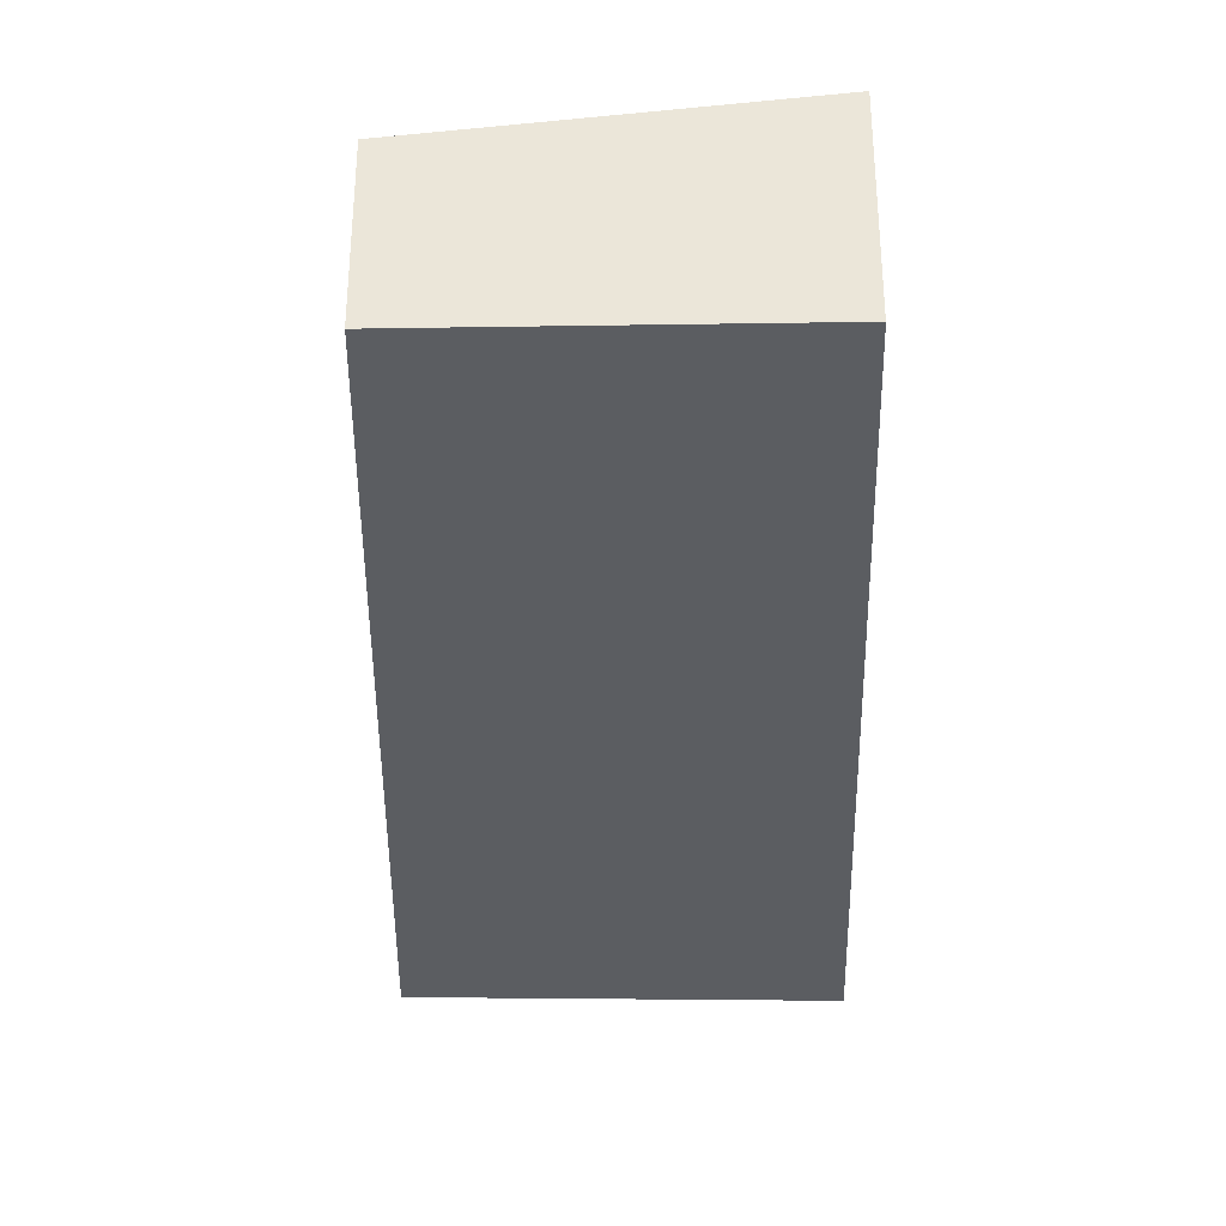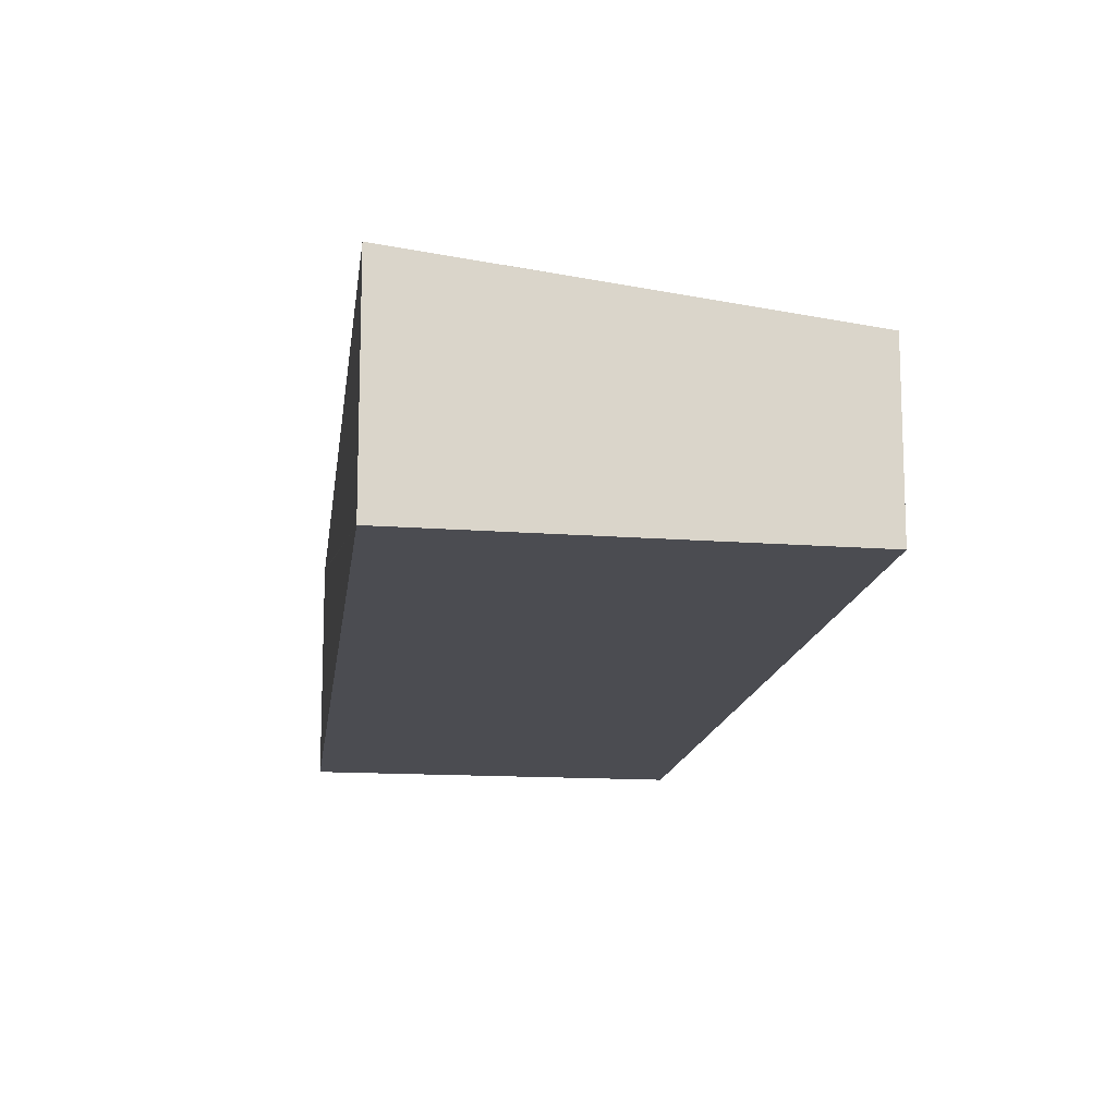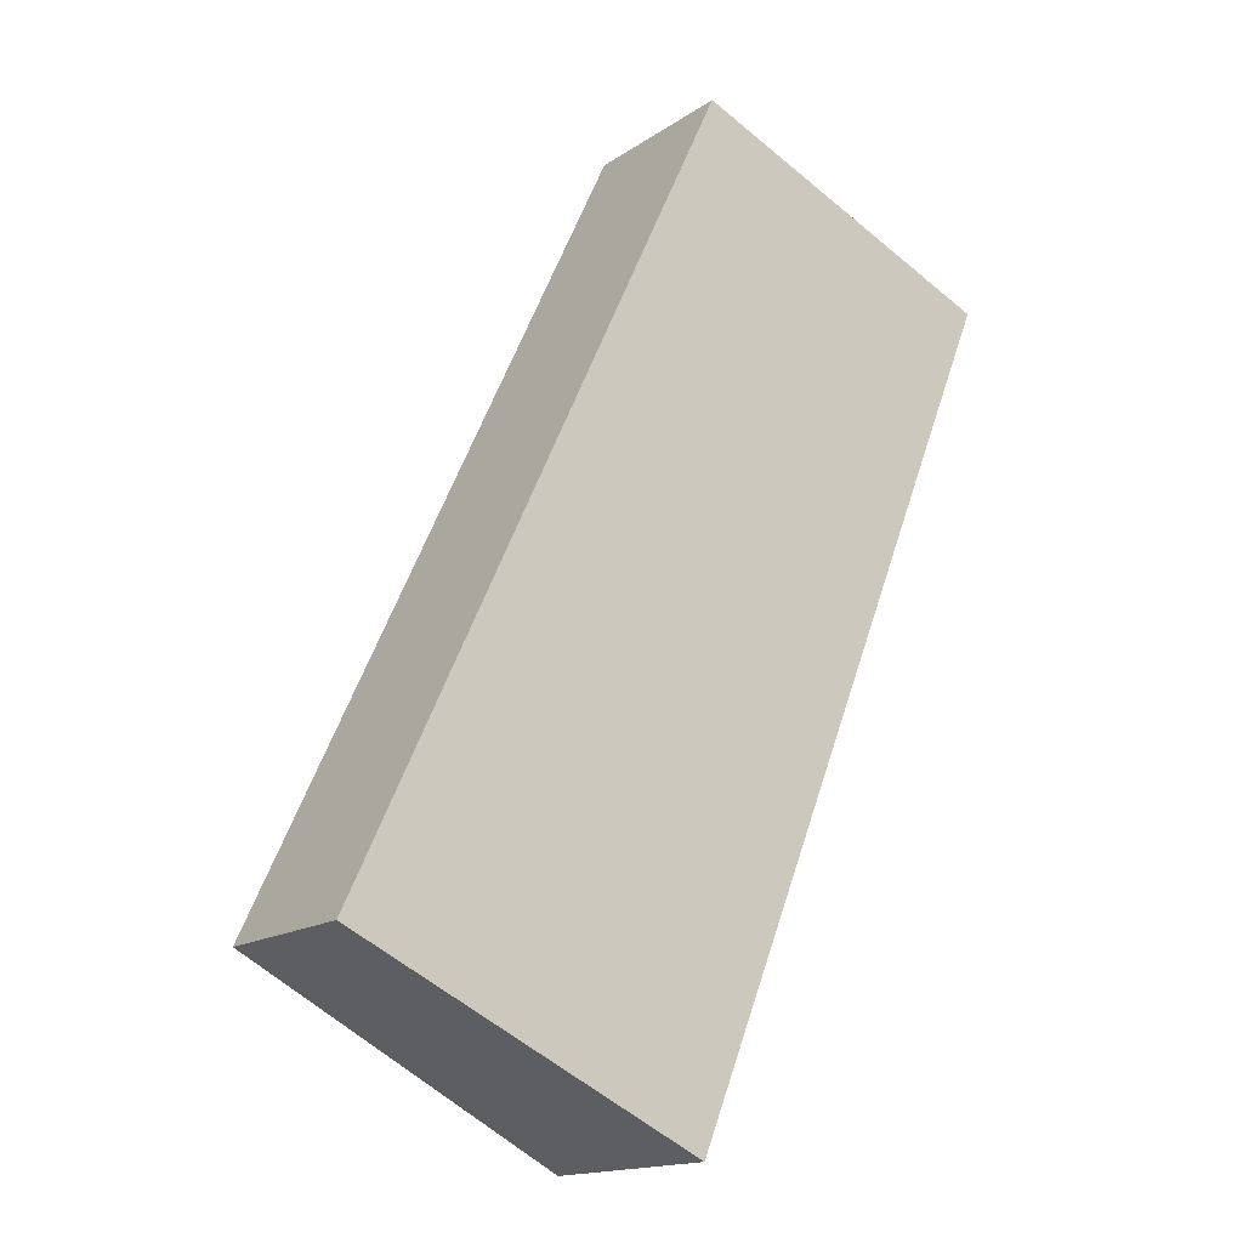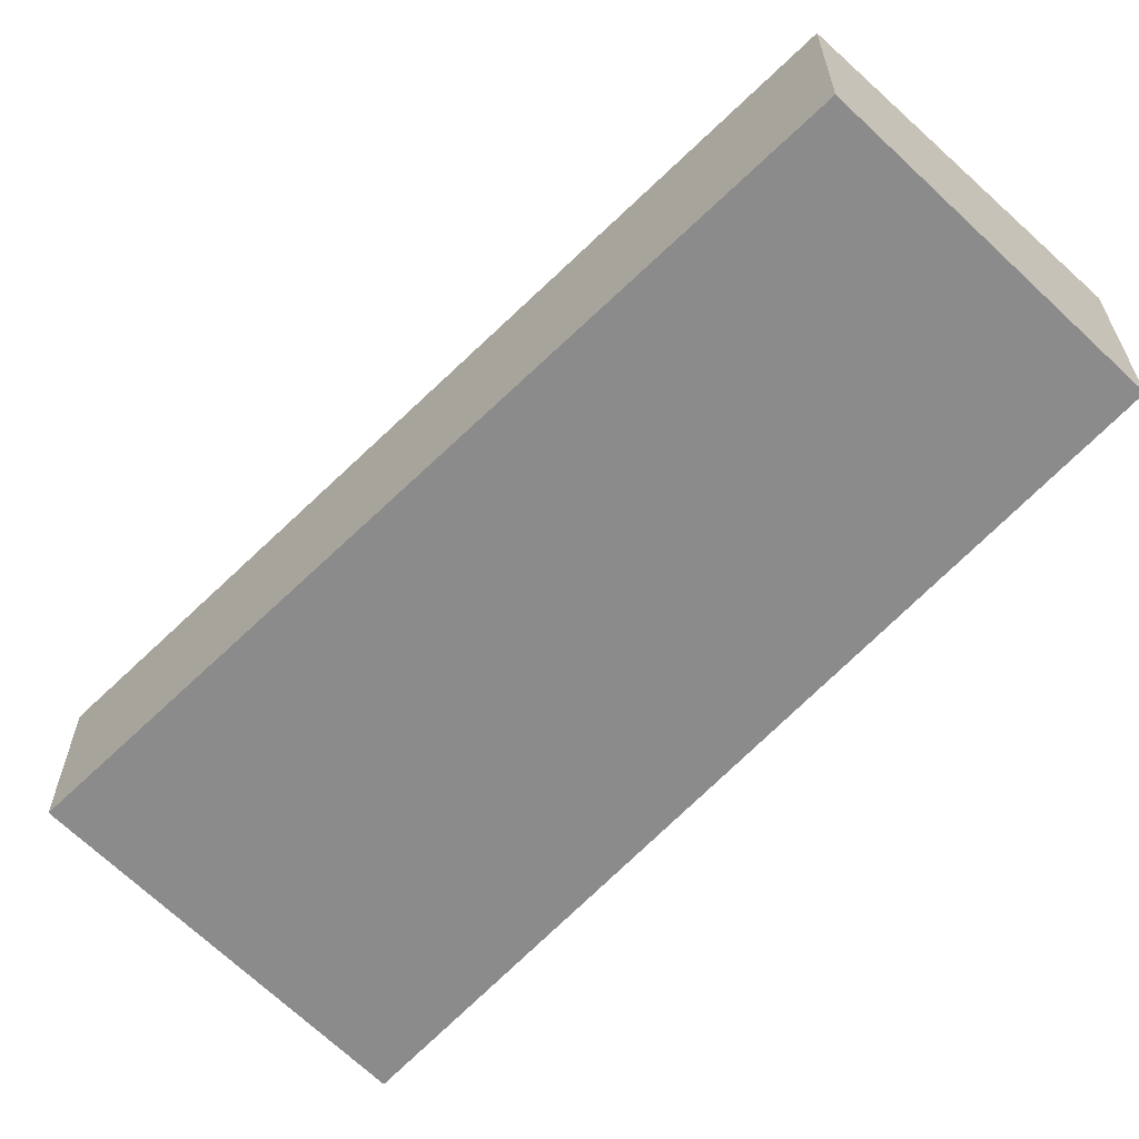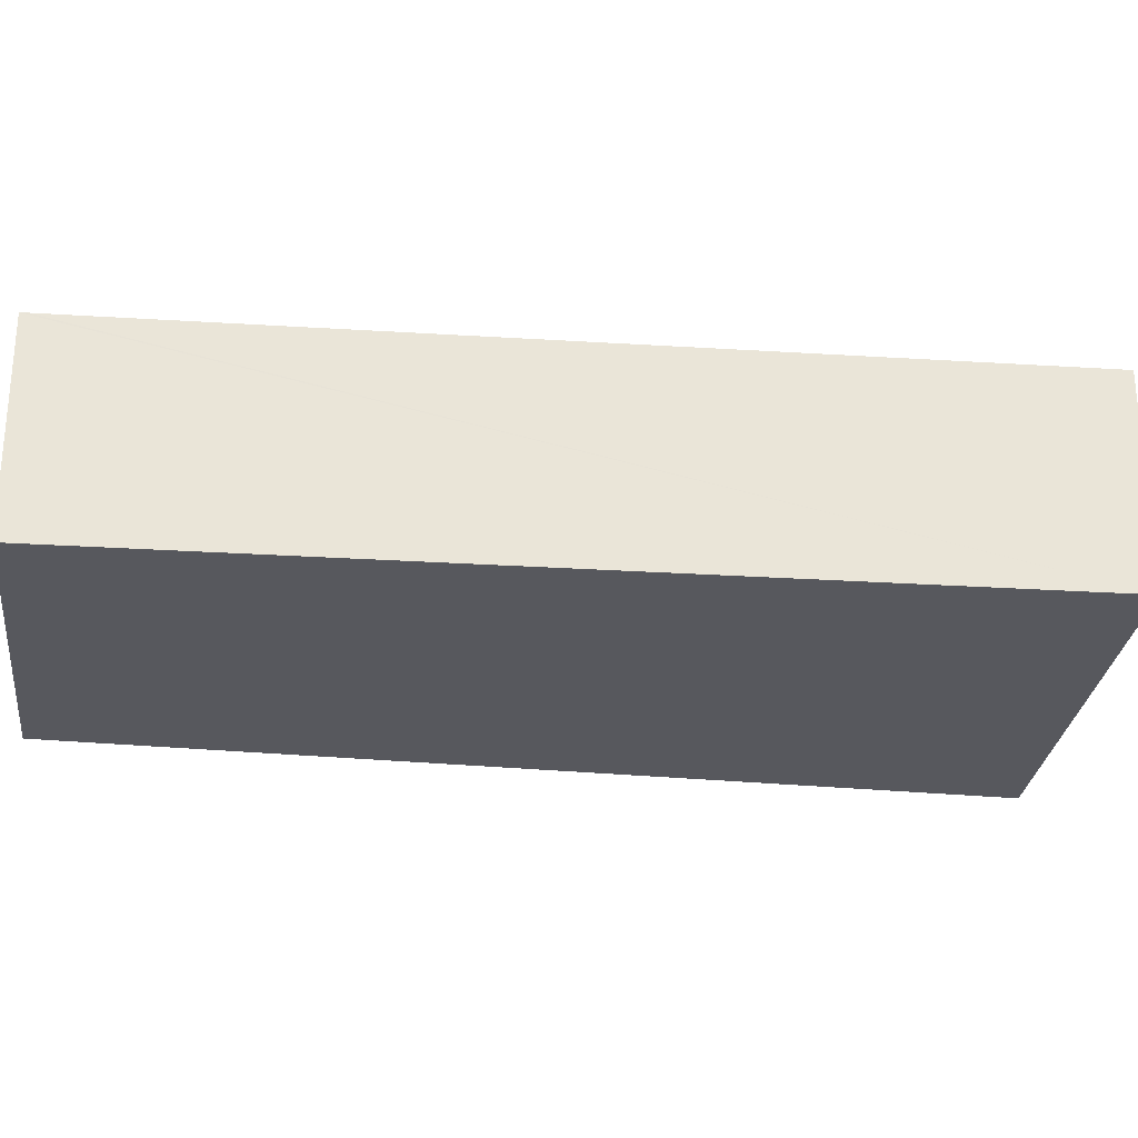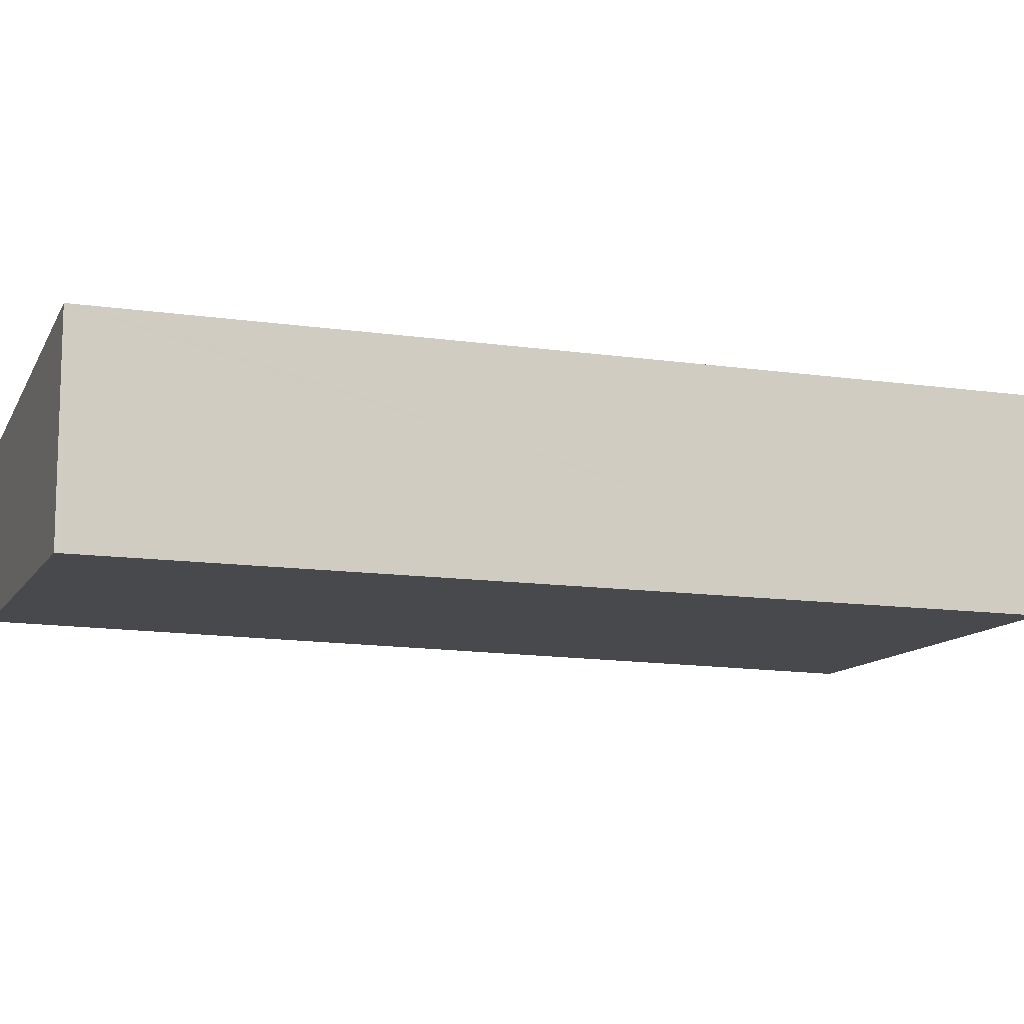
<metadata>
{"format":"obj","ext":"obj","renderer":"f3d","projection":"perspective","resolution":1024,"background":"white","views":[{"elev":-36.0,"azim":24.0,"up":"+Y"},{"elev":-15.4,"azim":-164.3,"up":"+Y"},{"elev":-16.0,"azim":-36.5,"up":"+Z"},{"elev":-63.8,"azim":-20.7,"up":"+Y"},{"elev":-28.9,"azim":106.8,"up":"+Y"},{"elev":-12.2,"azim":93.0,"up":"+Y"}]}
</metadata>
<code>
v  7.007 2.484 9.659
v  1.08 2.177 2.32
v  4.909 2.228 10.54
v  9.097 2.74 8.778
v  9.066 2.74 8.7
v  4.648 2.74 -2.164
v  0 2.163 1.324e-16
v  0.115 2.177 -0.054
v  4.648 1.325e-16 -2.164
v  0.115 3.307e-18 -0.054
v  0 0 0
v  1.08 -1.421e-16 2.32
v  4.909 -6.456e-16 10.54
v  7.007 -5.914e-16 9.659
v  9.097 -5.375e-16 8.778
v  9.066 -5.327e-16 8.7
g defaultobject
f 1 2 3
f 2 1 4
f 2 4 5
f 2 5 6
f 2 6 7
f 7 6 8
f 9 8 6
f 8 9 10
f 8 10 7
f 7 10 11
f 11 2 7
f 2 11 12
f 2 12 3
f 3 12 13
f 13 1 3
f 1 13 4
f 4 13 14
f 4 14 15
f 5 9 6
f 9 5 4
f 9 4 16
f 16 4 15
f 16 10 9
f 10 16 11
f 11 16 12
f 12 16 13
f 13 16 15
f 13 15 14

</code>
